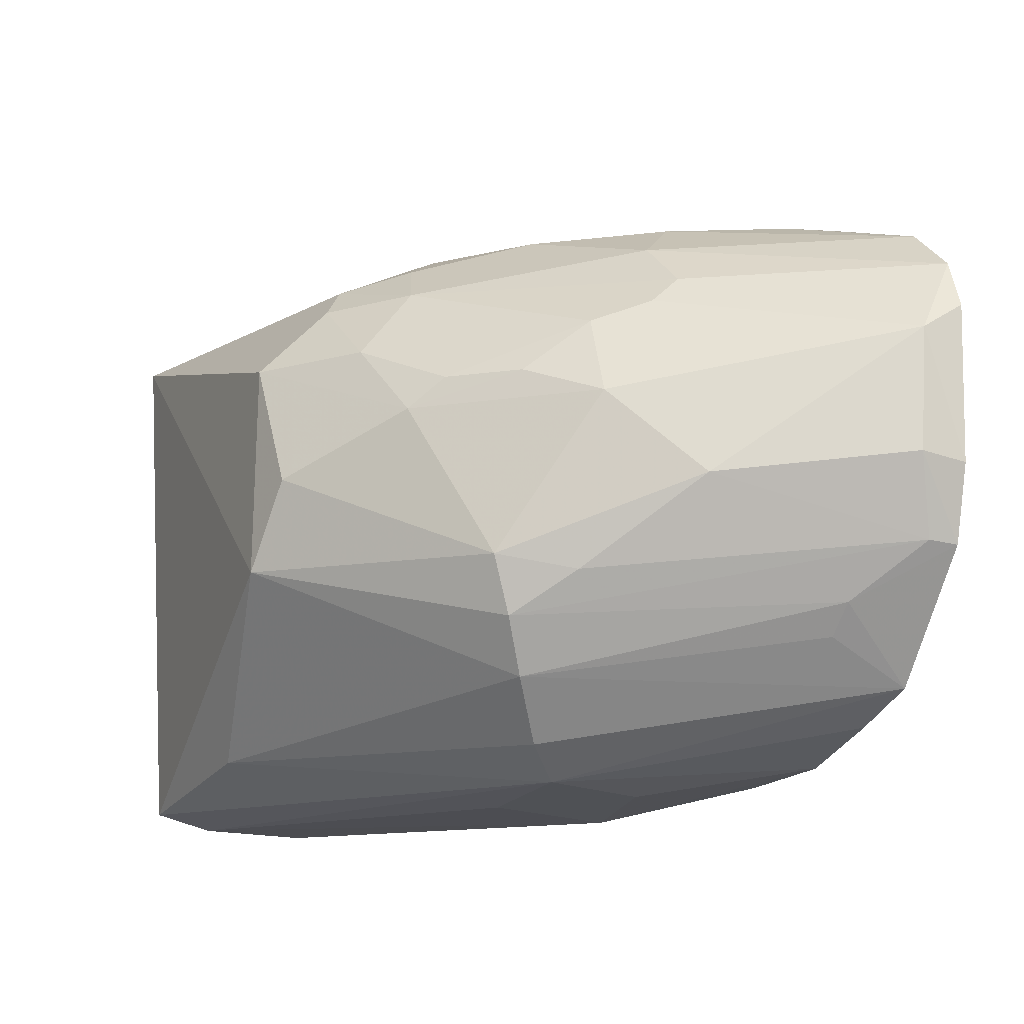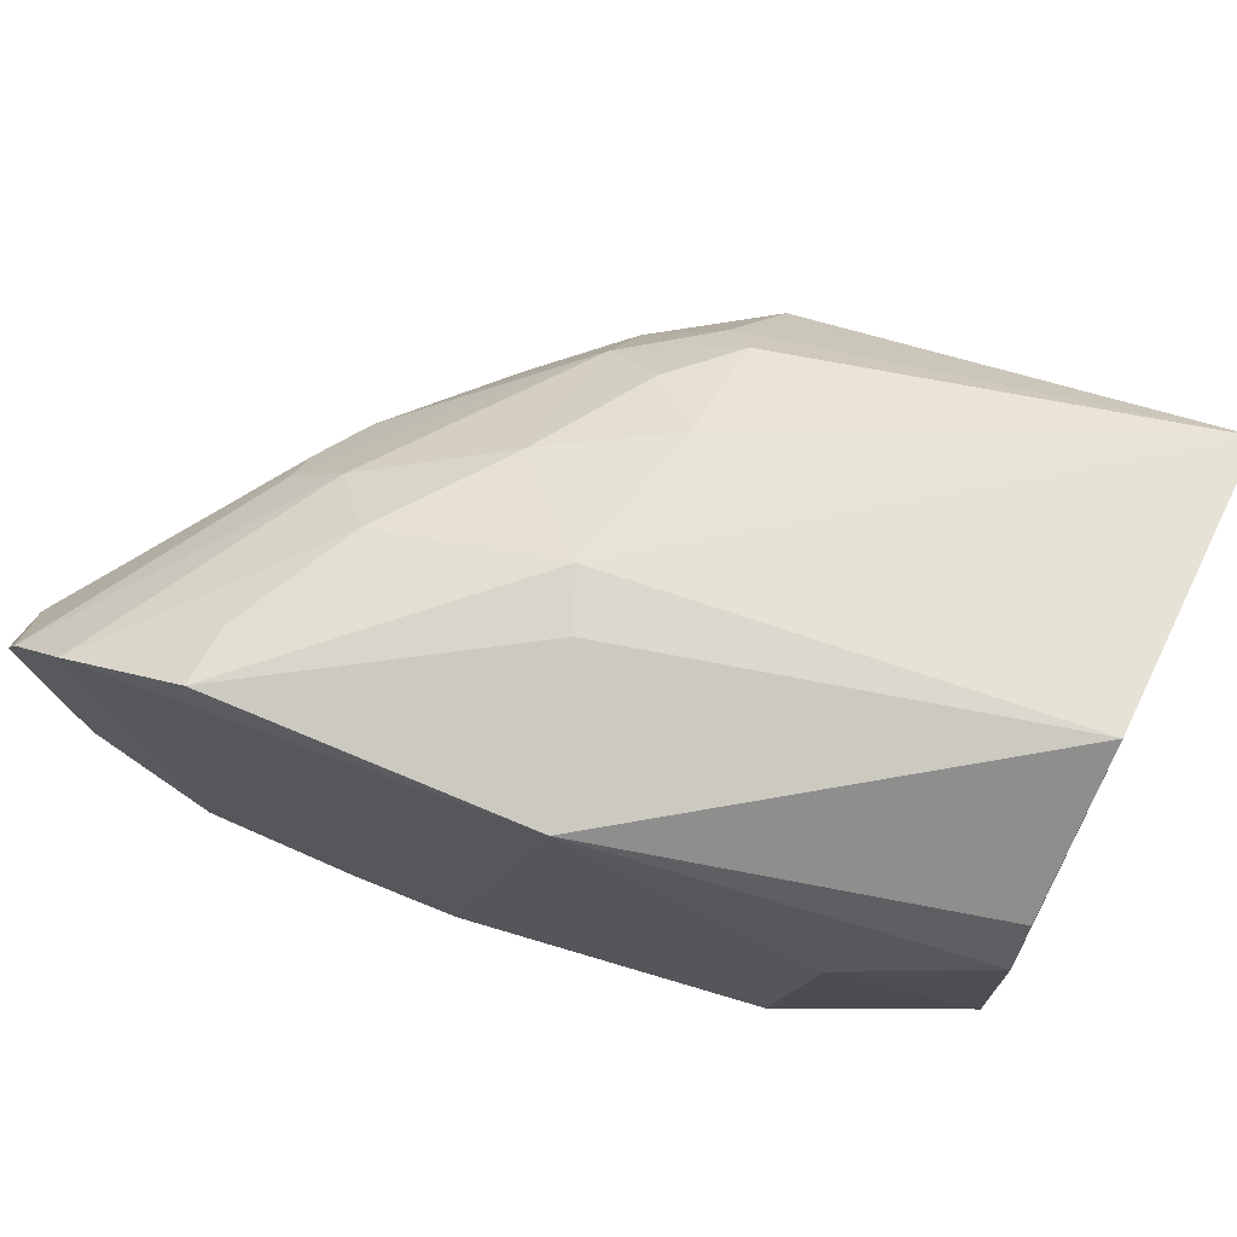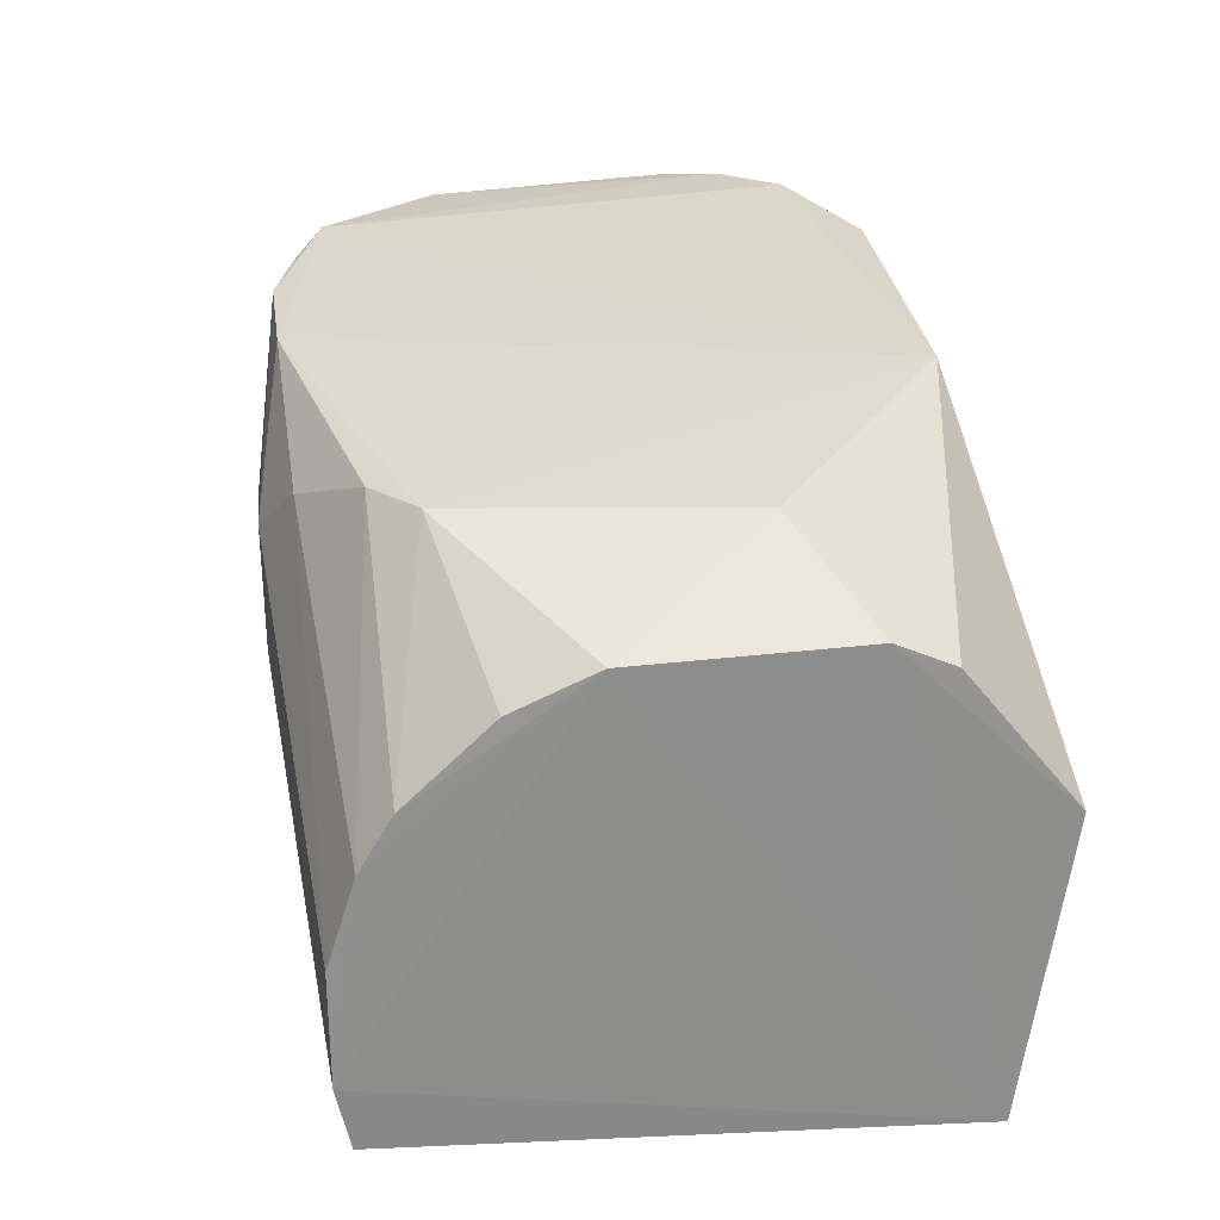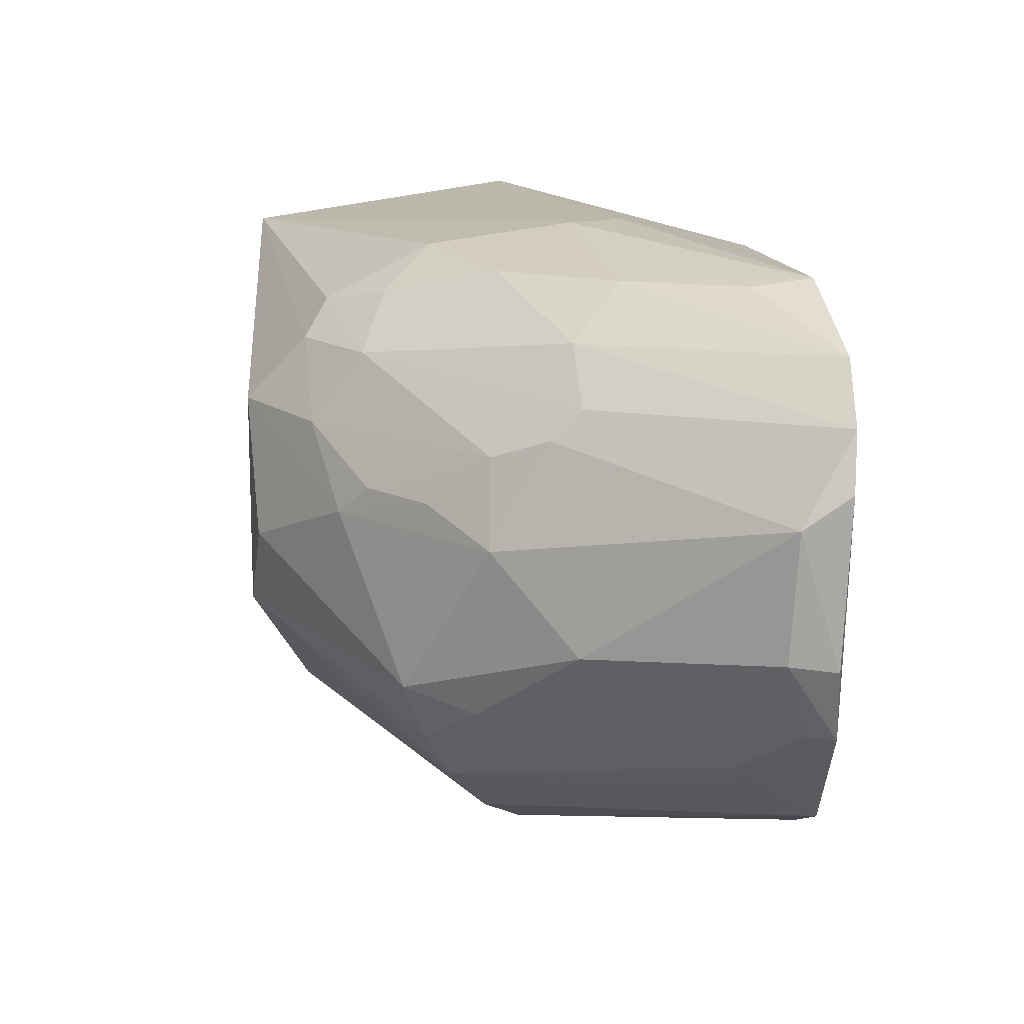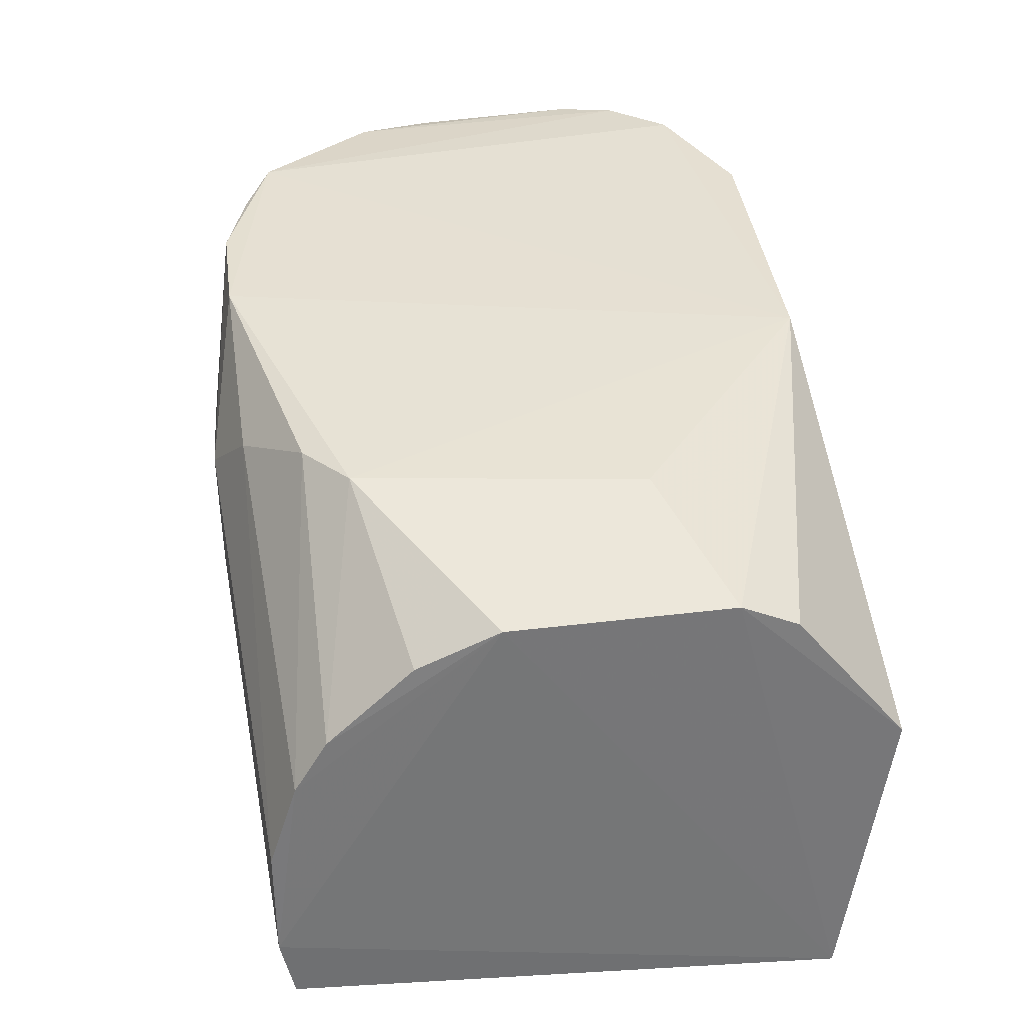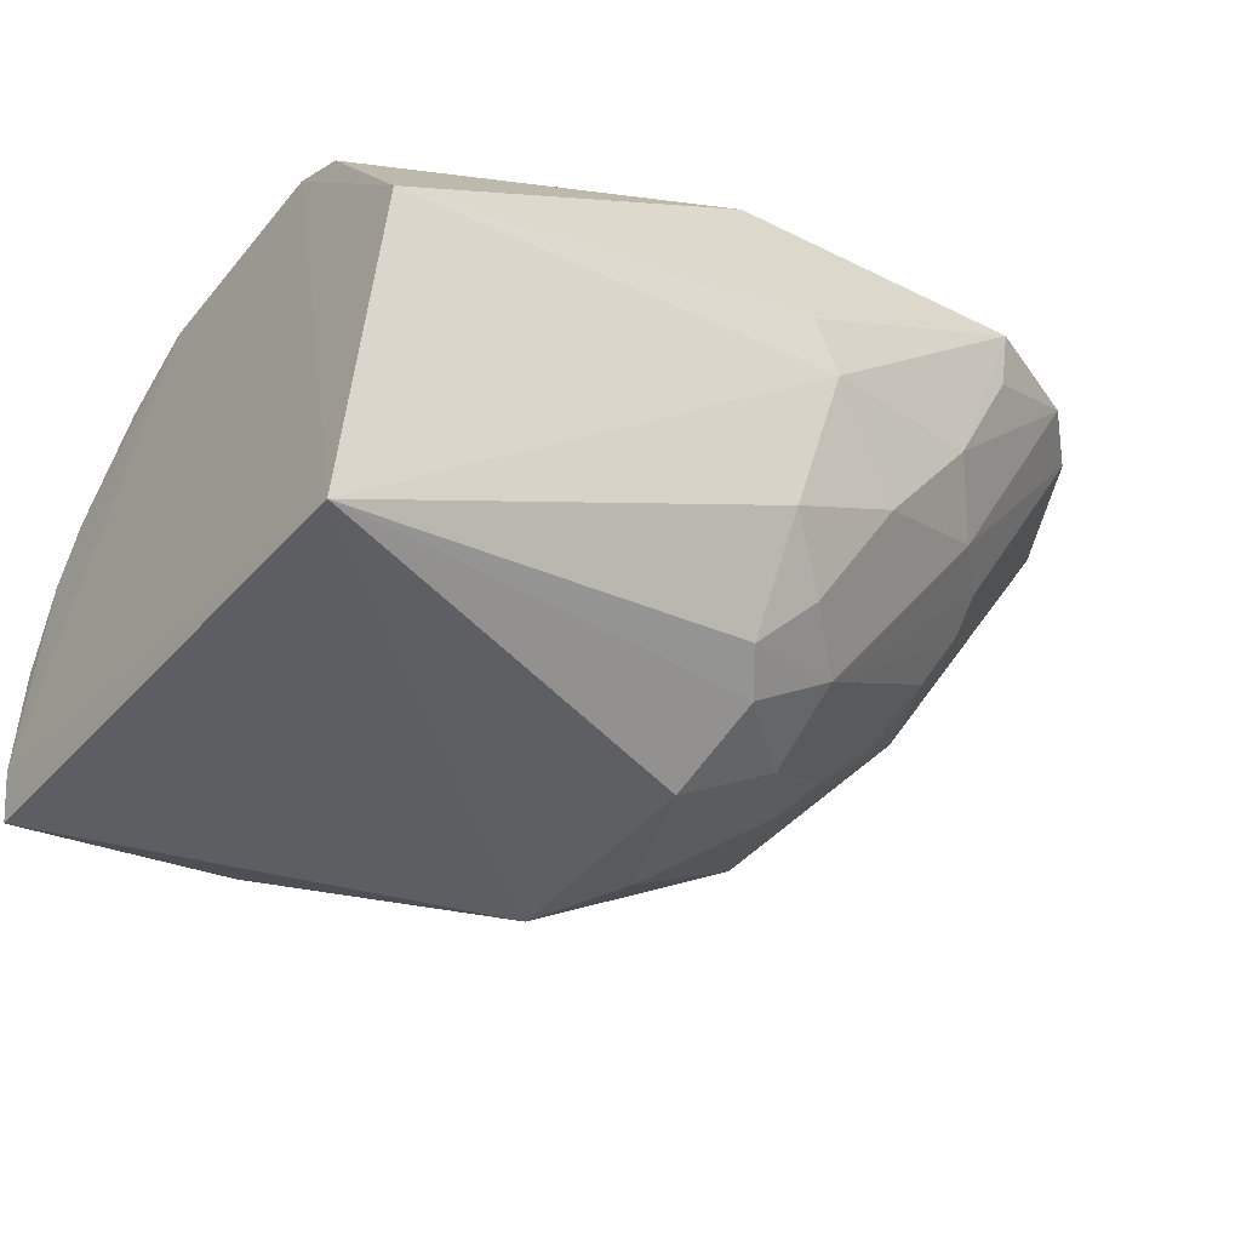
<metadata>
{"format":"obj","ext":"obj","renderer":"f3d","projection":"perspective","resolution":1024,"background":"white","views":[{"elev":-19.0,"azim":64.0,"up":"+Z"},{"elev":73.0,"azim":-155.0,"up":"+Z"},{"elev":26.8,"azim":-98.6,"up":"+Y"},{"elev":14.0,"azim":86.4,"up":"+Z"},{"elev":34.6,"azim":-97.8,"up":"+Y"},{"elev":-39.8,"azim":-34.7,"up":"+Y"}]}
</metadata>
<code>
v 0.2337 -0.4188 0.05701
v 0.4675 -0.1664 -0.02442
v 0.4312 -0.1356 0.1105
v 0.2184 -0.1484 0.1348
v 0.03037 -0.314 -0.149
v 0.2753 -0.1455 -0.1492
v 0.2375 -0.3208 0.1395
v 0.3761 -0.2957 0.0539
v 0.3354 -0.3151 -0.1214
v 0.4024 -0.1373 -0.1229
v 0.0323 -0.1907 -0.03865
v 0.3723 -0.1415 0.1383
v 0.4705 -0.163 0.03932
v 0.291 -0.3566 0.09067
v 0.02875 -0.3991 -0.1422
v 0.3551 -0.3385 -0.06772
v 0.2943 -0.2773 -0.1619
v 0.4524 -0.1546 -0.06313
v 0.1456 -0.1615 -0.1197
v 0.0346 -0.2714 0.1533
v 0.3407 -0.23 0.1331
v 0.3903 -0.2529 0.0796
v 0.2349 -0.3752 0.1107
v 0.3321 -0.355 0.02934
v 0.02821 -0.3685 -0.1489
v 0.2339 -0.4191 -0.0543
v 0.3918 -0.2971 0.01123
v 0.3121 -0.2959 -0.1482
v 0.3297 -0.1427 -0.1491
v 0.2159 -0.2073 -0.163
v 0.4211 -0.1812 -0.08928
v 0.3748 -0.303 -0.0762
v 0.4691 -0.1429 -0.02729
v 0.03149 -0.2458 -0.1197
v 0.1019 -0.162 0.03995
v 0.242 -0.2197 0.1523
v 0.03058 -0.4183 0.1306
v 0.3706 -0.1712 0.1342
v 0.2956 -0.2883 0.1328
v 0.459 -0.1371 0.08295
v 0.3905 -0.2682 0.0646
v 0.3636 -0.2554 0.1067
v 0.2479 -0.387 0.09197
v 0.288 -0.3831 0.0544
v 0.3494 -0.328 -0.09596
v 0.2607 -0.4135 -0.01145
v 0.3194 -0.3697 0.01432
v 0.3611 -0.3261 0.02782
v 0.42 -0.2563 -0.03411
v 0.1329 -0.3933 -0.1313
v 0.3728 -0.1417 -0.1366
v 0.2806 -0.2215 -0.1619
v 0.1862 -0.1809 -0.1476
v 0.2272 -0.2751 -0.1625
v 0.4071 -0.1817 -0.1032
v 0.4553 -0.1402 -0.06445
v 0.03264 -0.2081 -0.07858
v 0.03082 -0.2716 -0.1355
v 0.1194 -0.1606 -0.09914
v 0.03516 -0.2028 0.09821
v 0.2538 -0.2475 0.1521
v 0.03403 -0.1894 0.06991
v 0.2633 -0.3448 0.118
v 0.4702 -0.1395 0.05534
f 10 6 4
f 10 4 3
f 12 3 4
f 25 17 15
f 28 17 10
f 28 10 9
f 29 6 10
f 30 6 29
f 30 25 5
f 33 13 2
f 36 12 4
f 36 4 20
f 37 23 7
f 37 26 1
f 37 15 26
f 37 25 15
f 37 11 25
f 38 21 3
f 38 3 12
f 38 12 21
f 40 10 3
f 41 40 22
f 41 13 40
f 41 27 13
f 41 8 27
f 41 22 14
f 41 14 8
f 42 3 21
f 42 21 39
f 42 39 14
f 42 14 22
f 42 40 3
f 42 22 40
f 43 14 23
f 43 37 1
f 43 23 37
f 44 43 1
f 44 14 43
f 44 24 8
f 44 8 14
f 45 26 9
f 45 16 26
f 45 32 16
f 45 9 31
f 45 31 18
f 45 18 32
f 46 1 26
f 46 26 16
f 47 16 27
f 47 46 16
f 47 24 44
f 47 44 1
f 47 1 46
f 48 27 8
f 48 8 24
f 48 47 27
f 48 24 47
f 49 27 16
f 49 2 13
f 49 13 27
f 49 16 32
f 49 32 18
f 49 18 2
f 50 15 17
f 50 17 28
f 50 26 15
f 50 28 9
f 50 9 26
f 51 29 10
f 51 10 17
f 51 17 29
f 52 30 29
f 52 29 17
f 52 17 30
f 53 19 6
f 53 6 30
f 53 30 5
f 54 30 17
f 54 17 25
f 54 25 30
f 55 31 9
f 55 9 10
f 55 10 31
f 56 31 10
f 56 18 31
f 56 10 40
f 56 33 2
f 56 2 18
f 57 34 11
f 58 25 11
f 58 11 34
f 58 5 25
f 58 53 5
f 58 34 19
f 58 19 53
f 59 11 35
f 59 57 11
f 59 19 34
f 59 34 57
f 59 6 19
f 59 35 4
f 59 4 6
f 60 20 4
f 61 36 20
f 61 21 12
f 61 12 36
f 61 39 21
f 61 7 39
f 61 37 7
f 61 20 37
f 62 37 20
f 62 11 37
f 62 20 60
f 62 35 11
f 62 60 4
f 62 4 35
f 63 23 14
f 63 14 39
f 63 39 7
f 63 7 23
f 64 40 13
f 64 13 33
f 64 56 40
f 64 33 56

</code>
